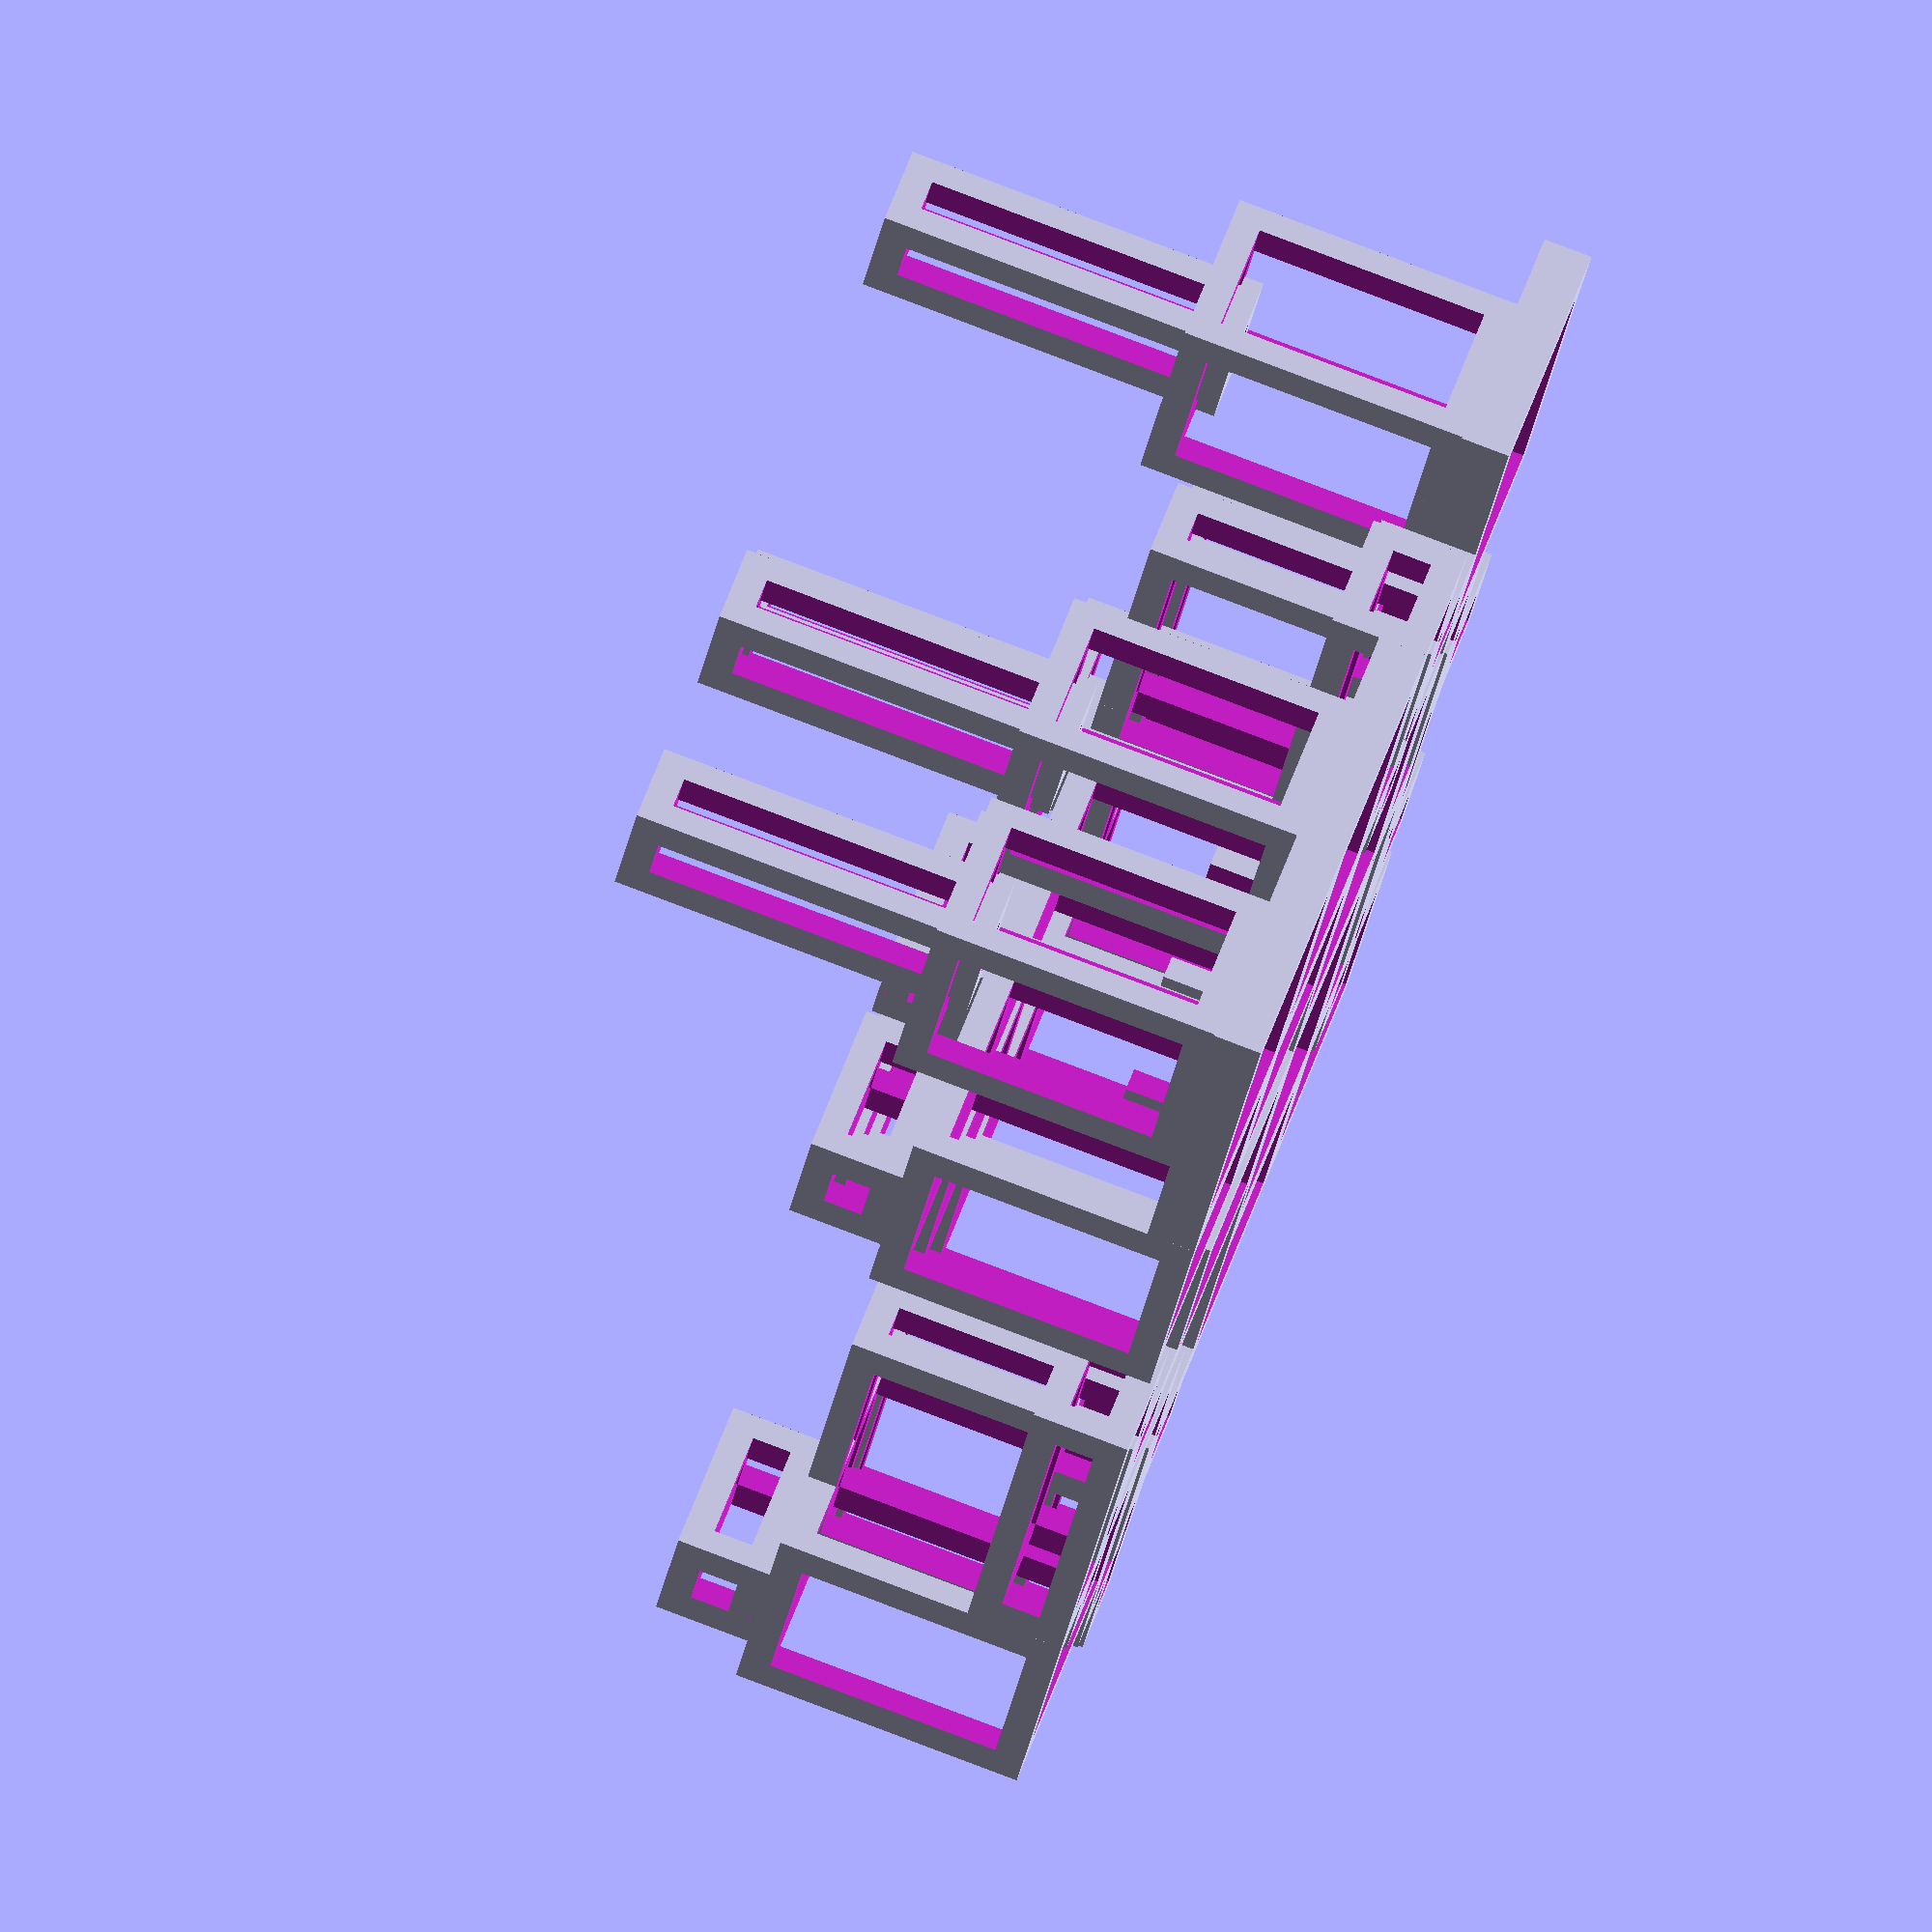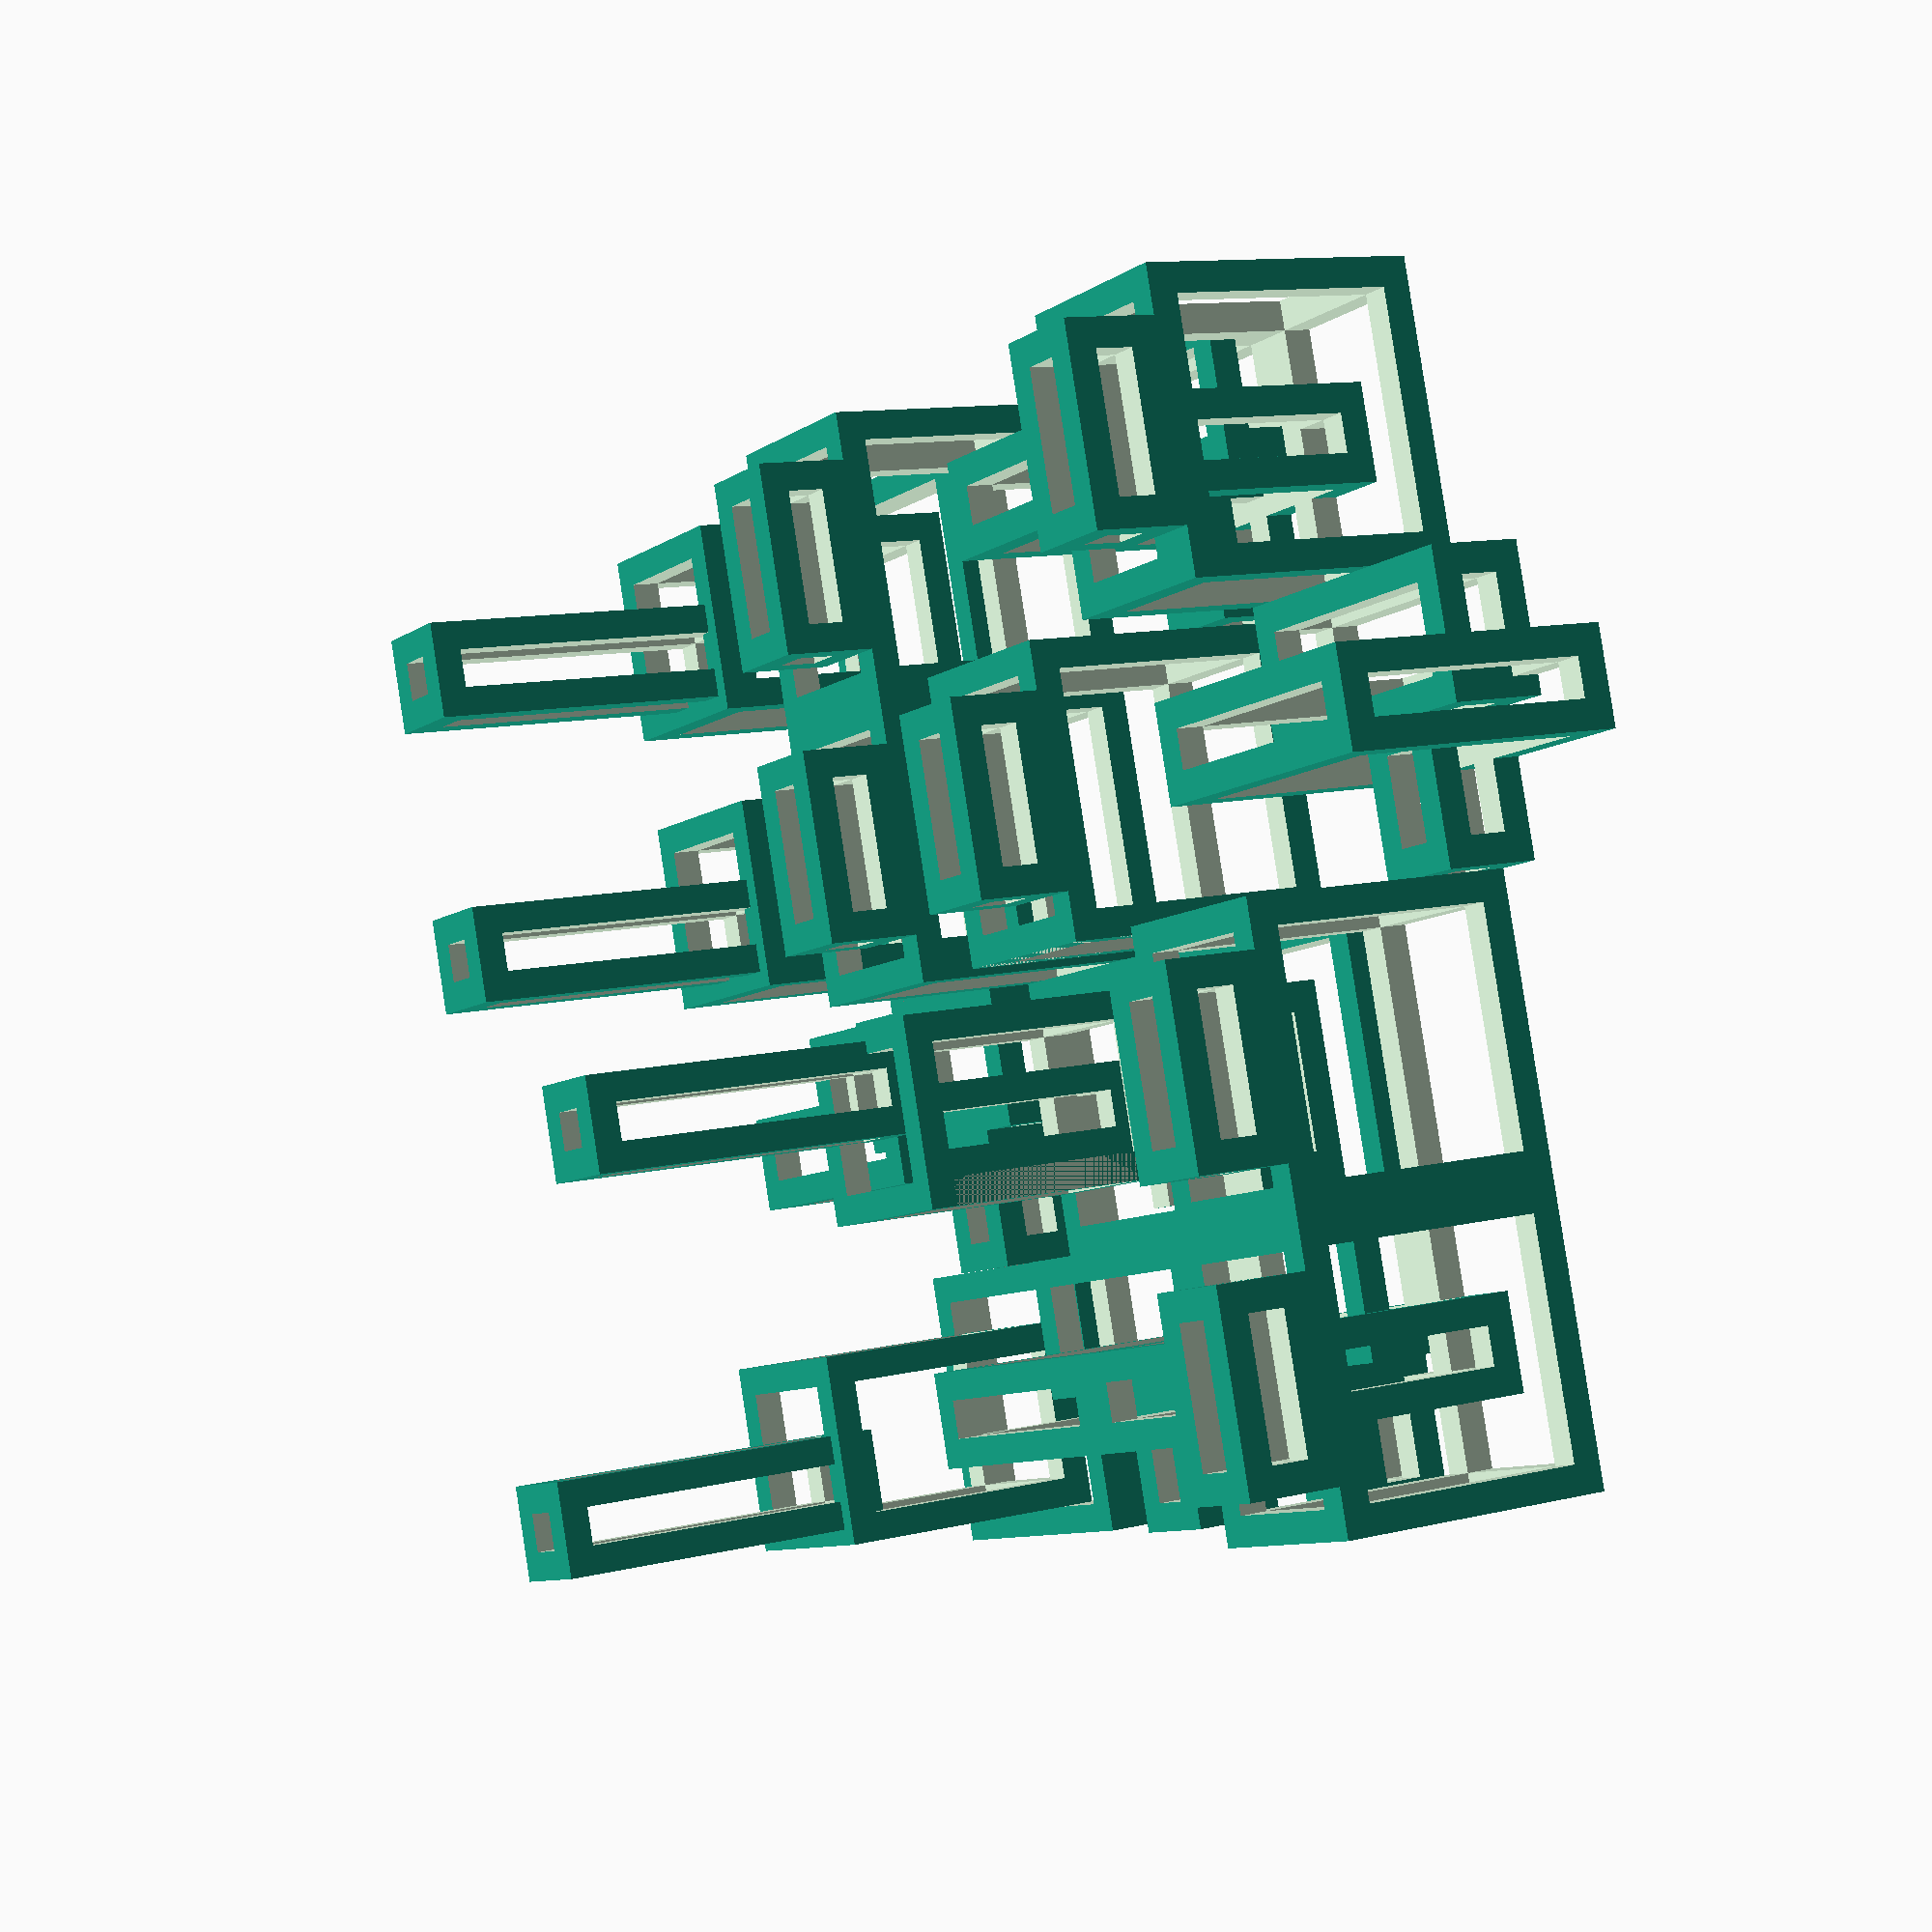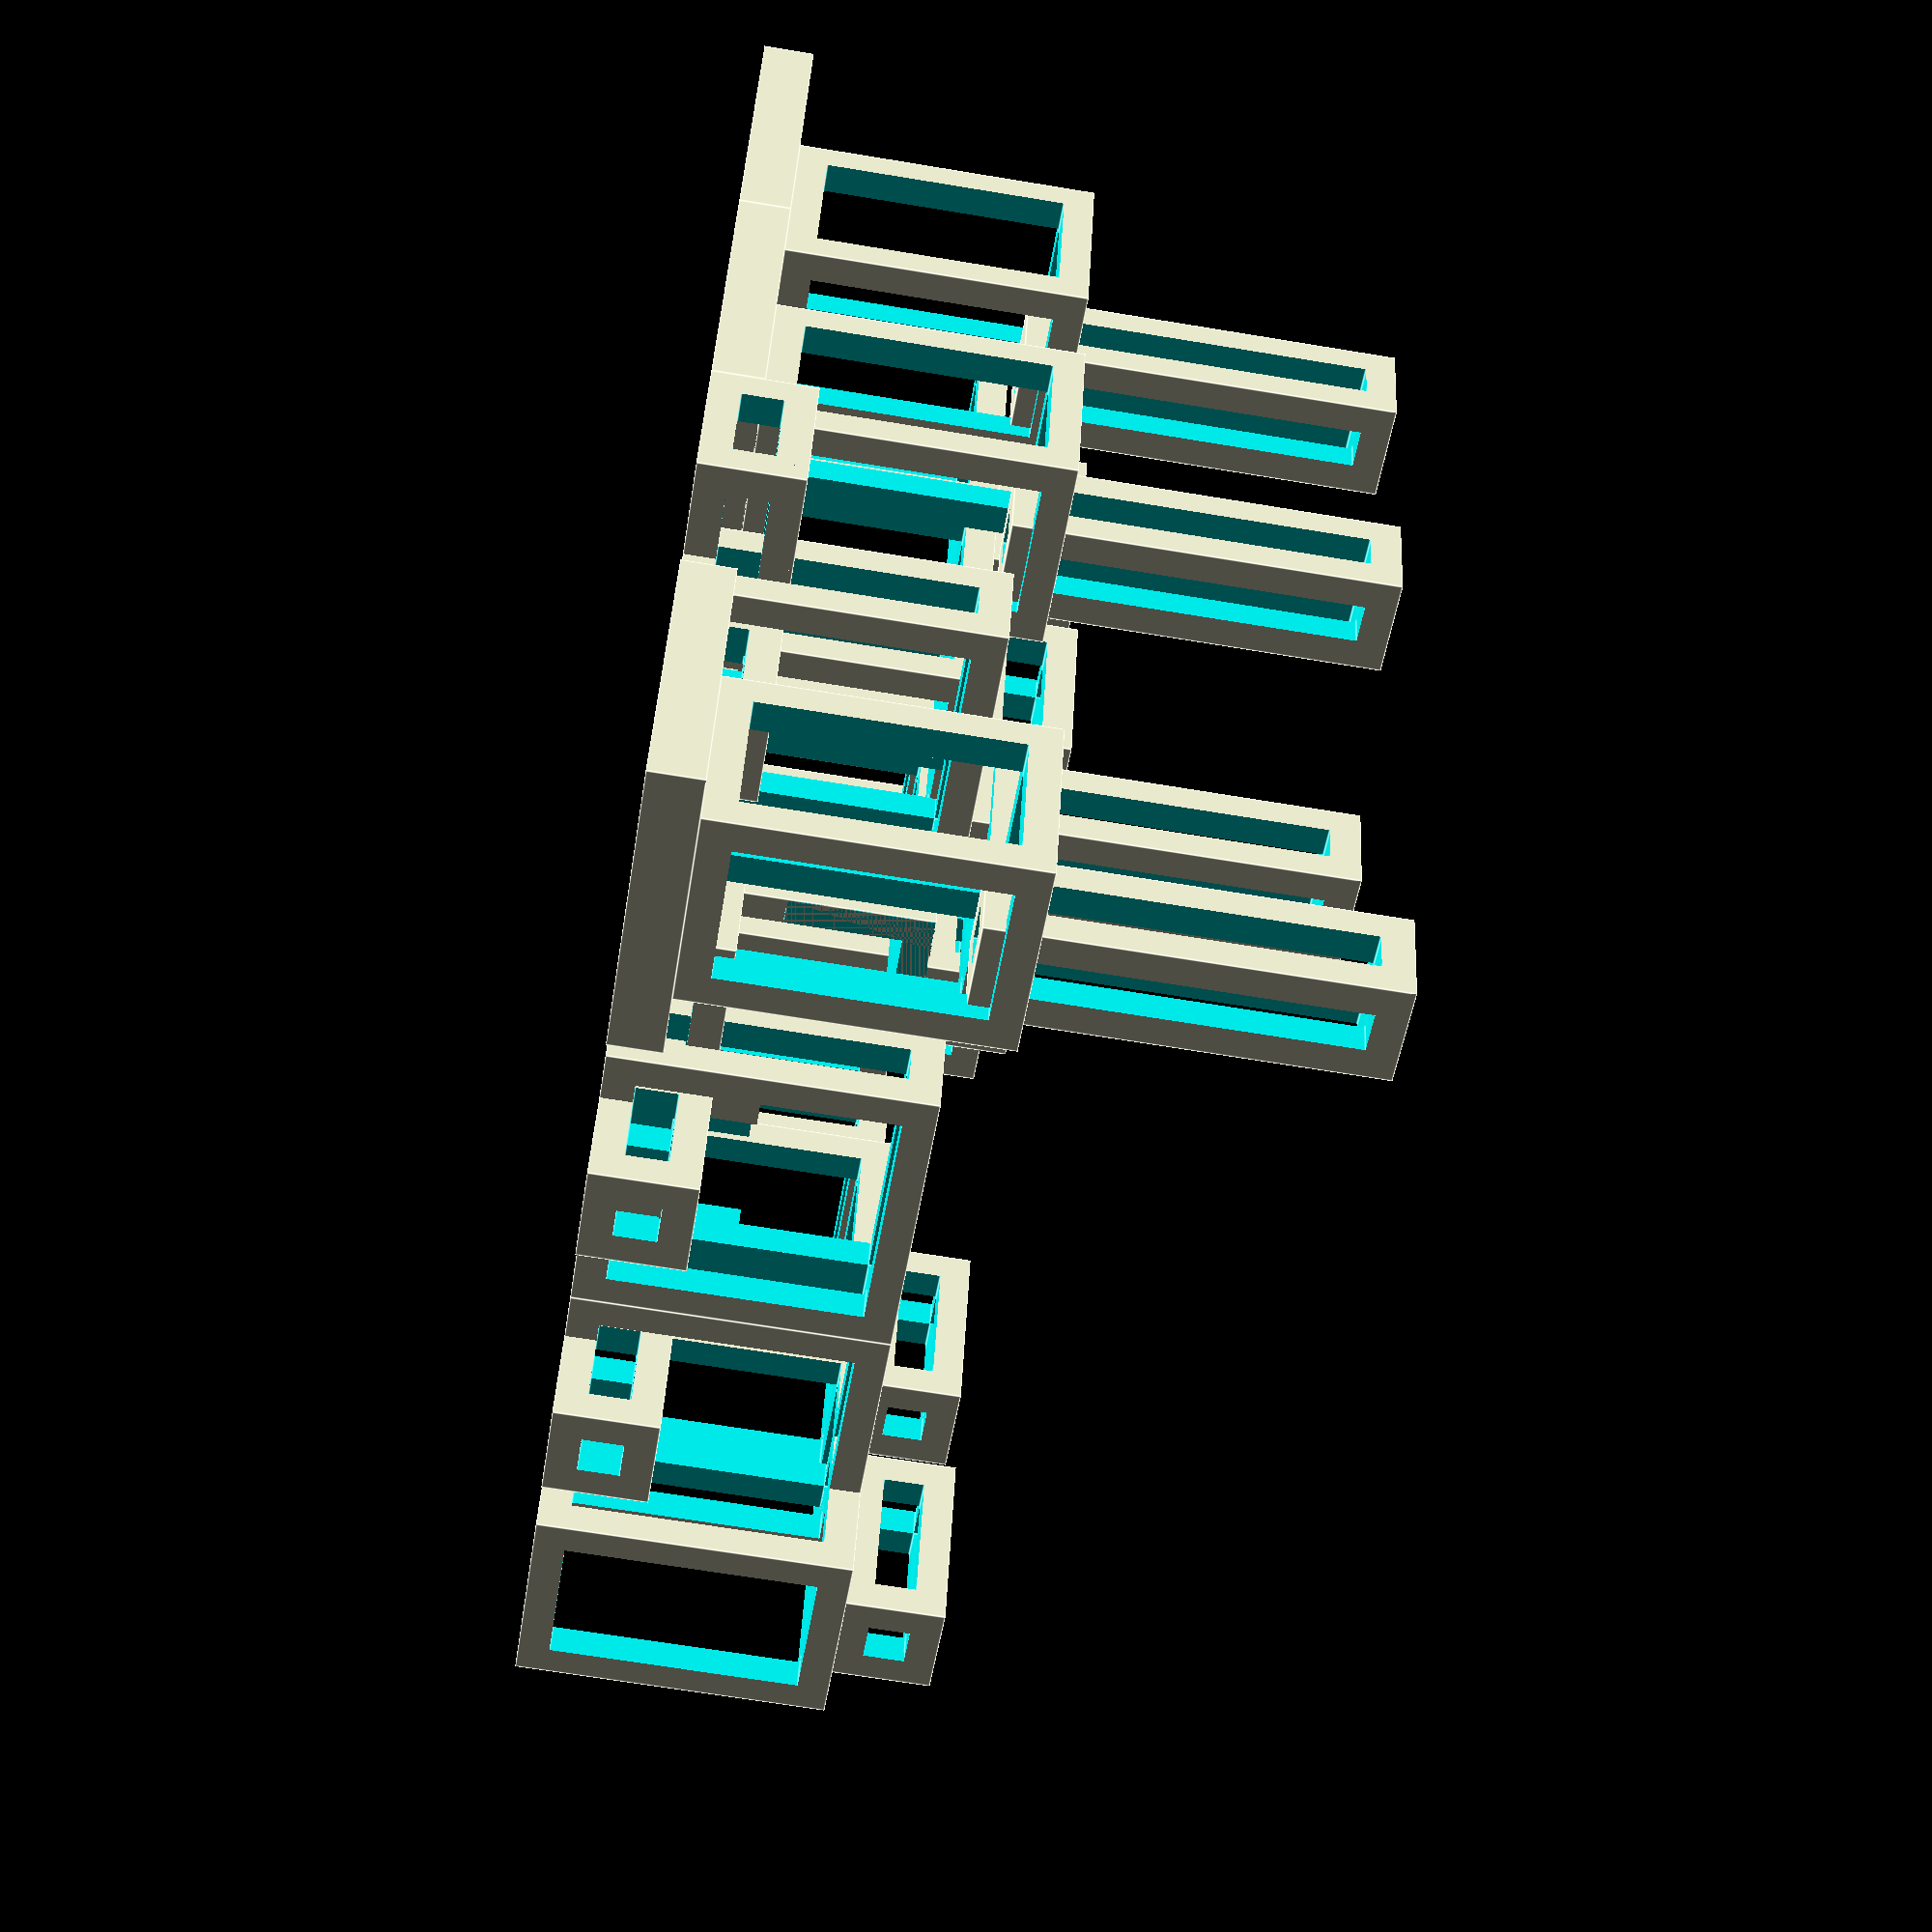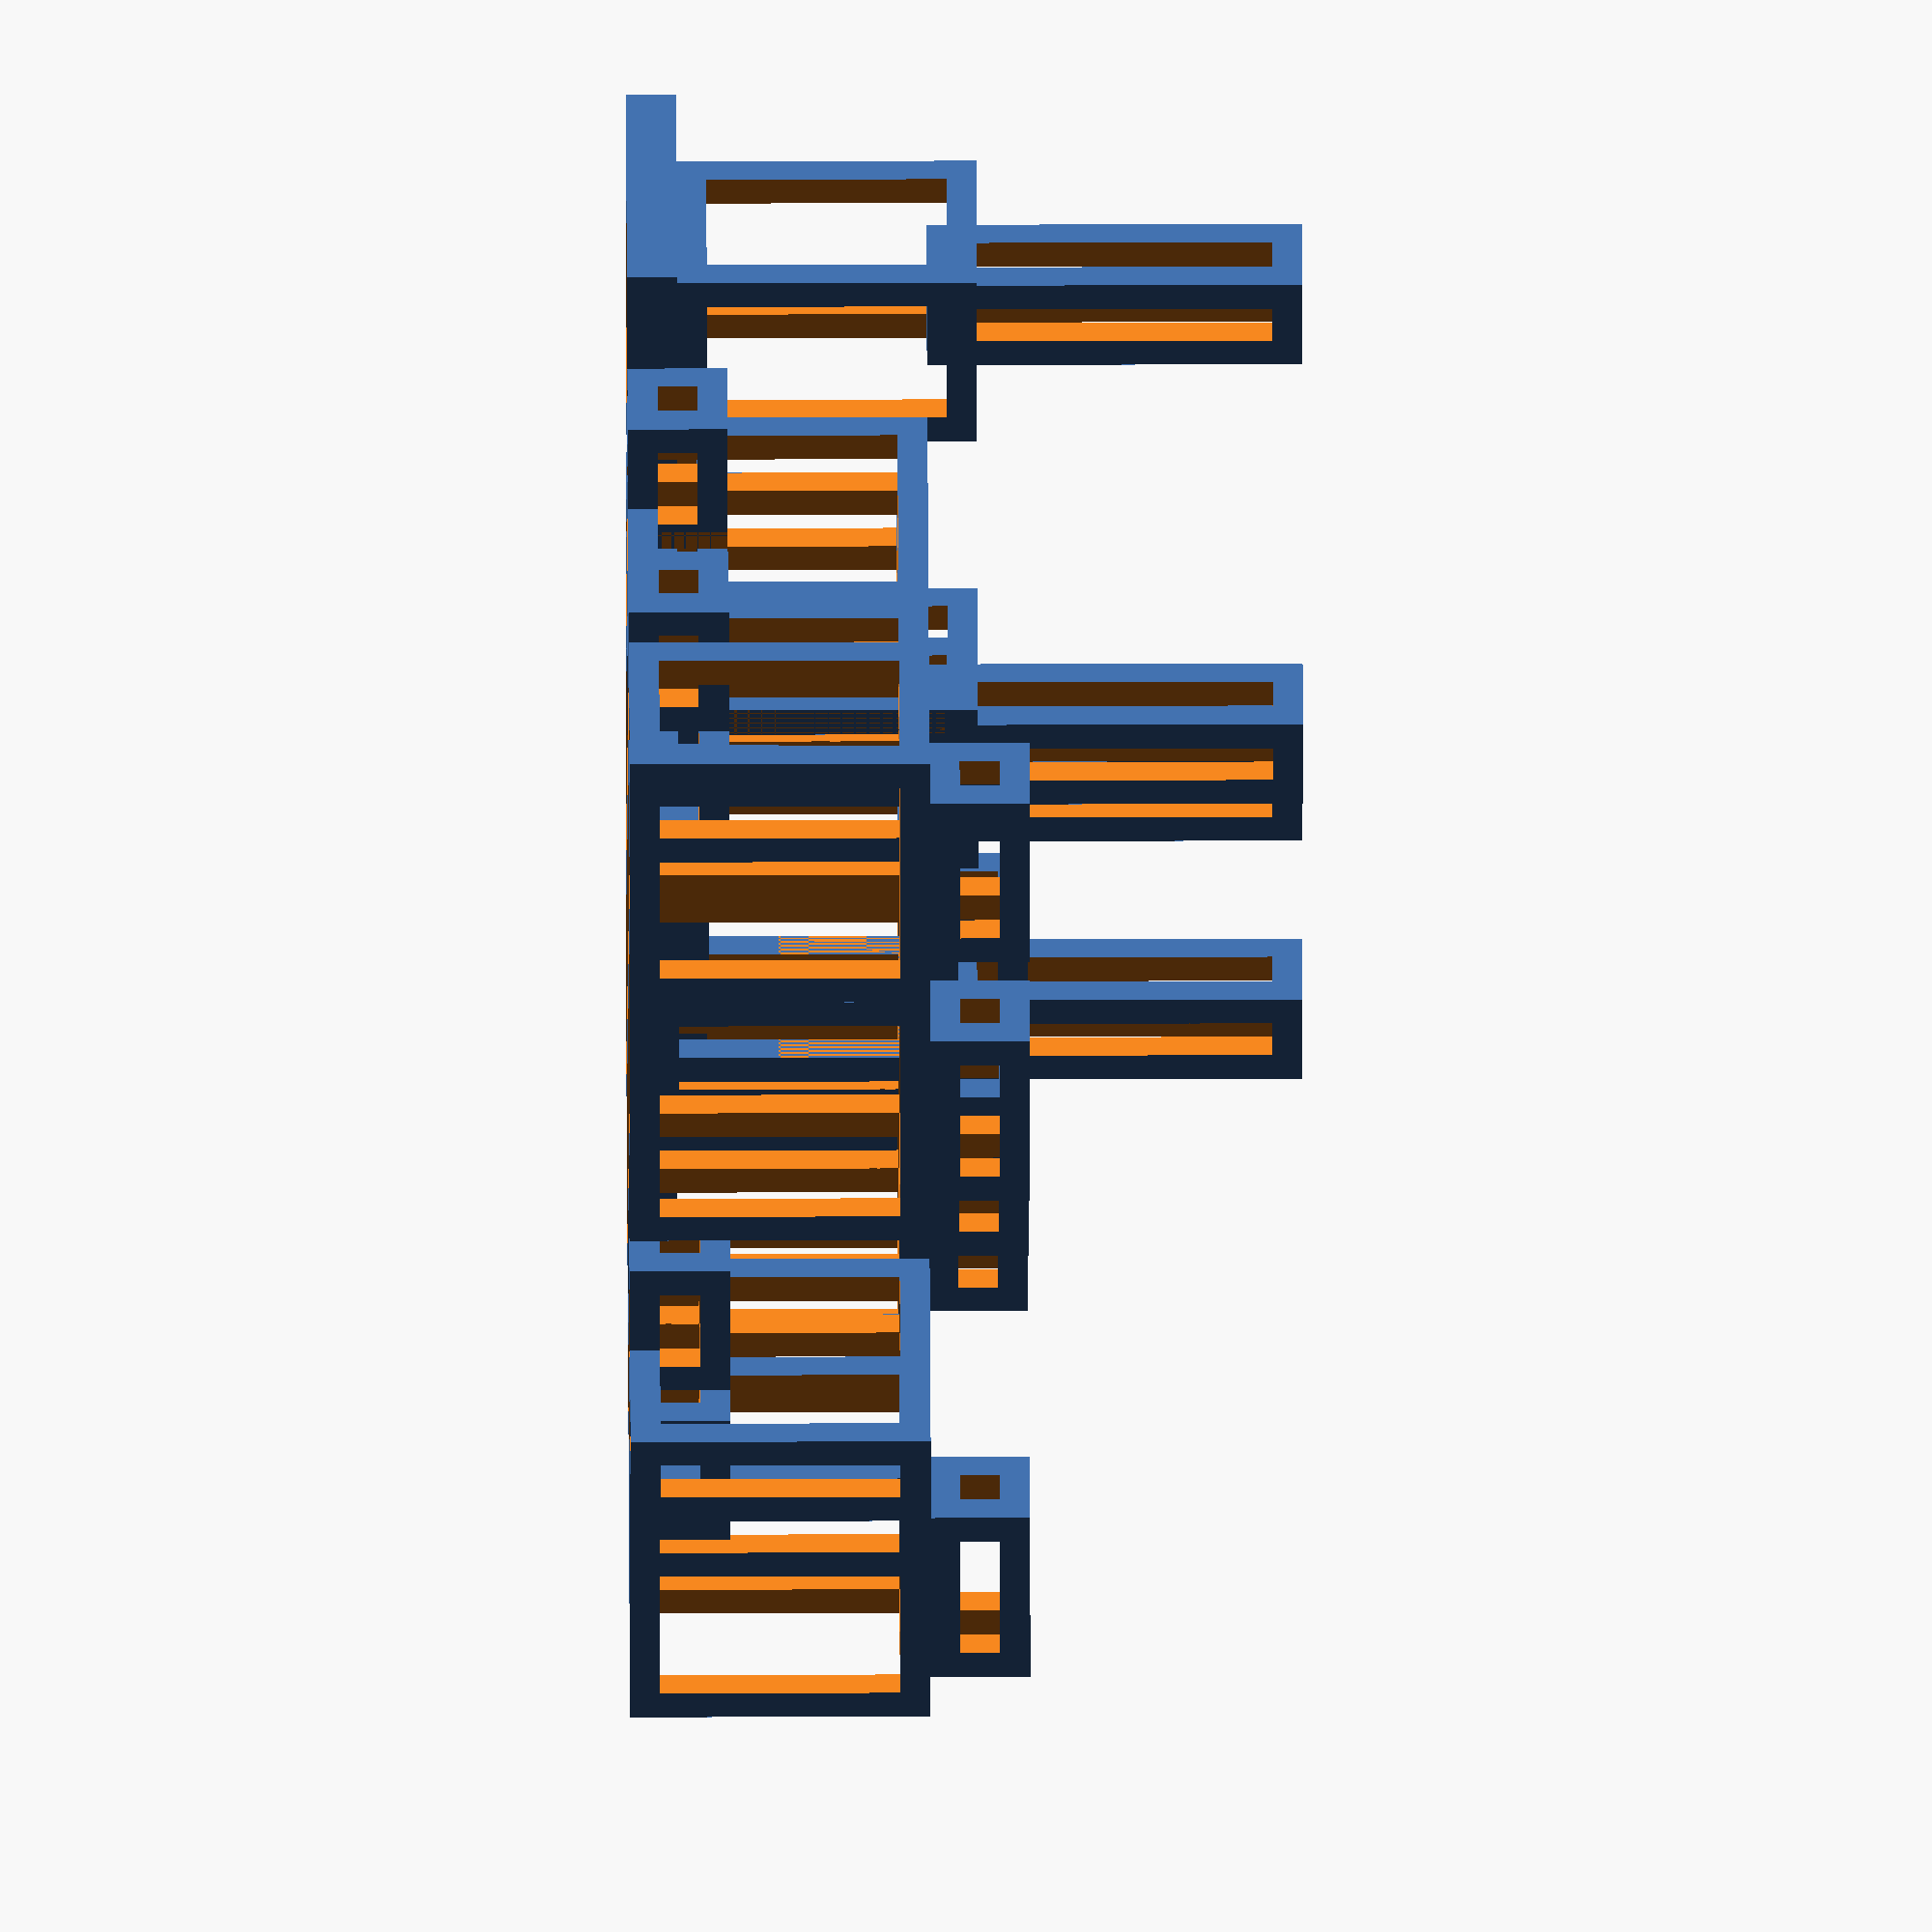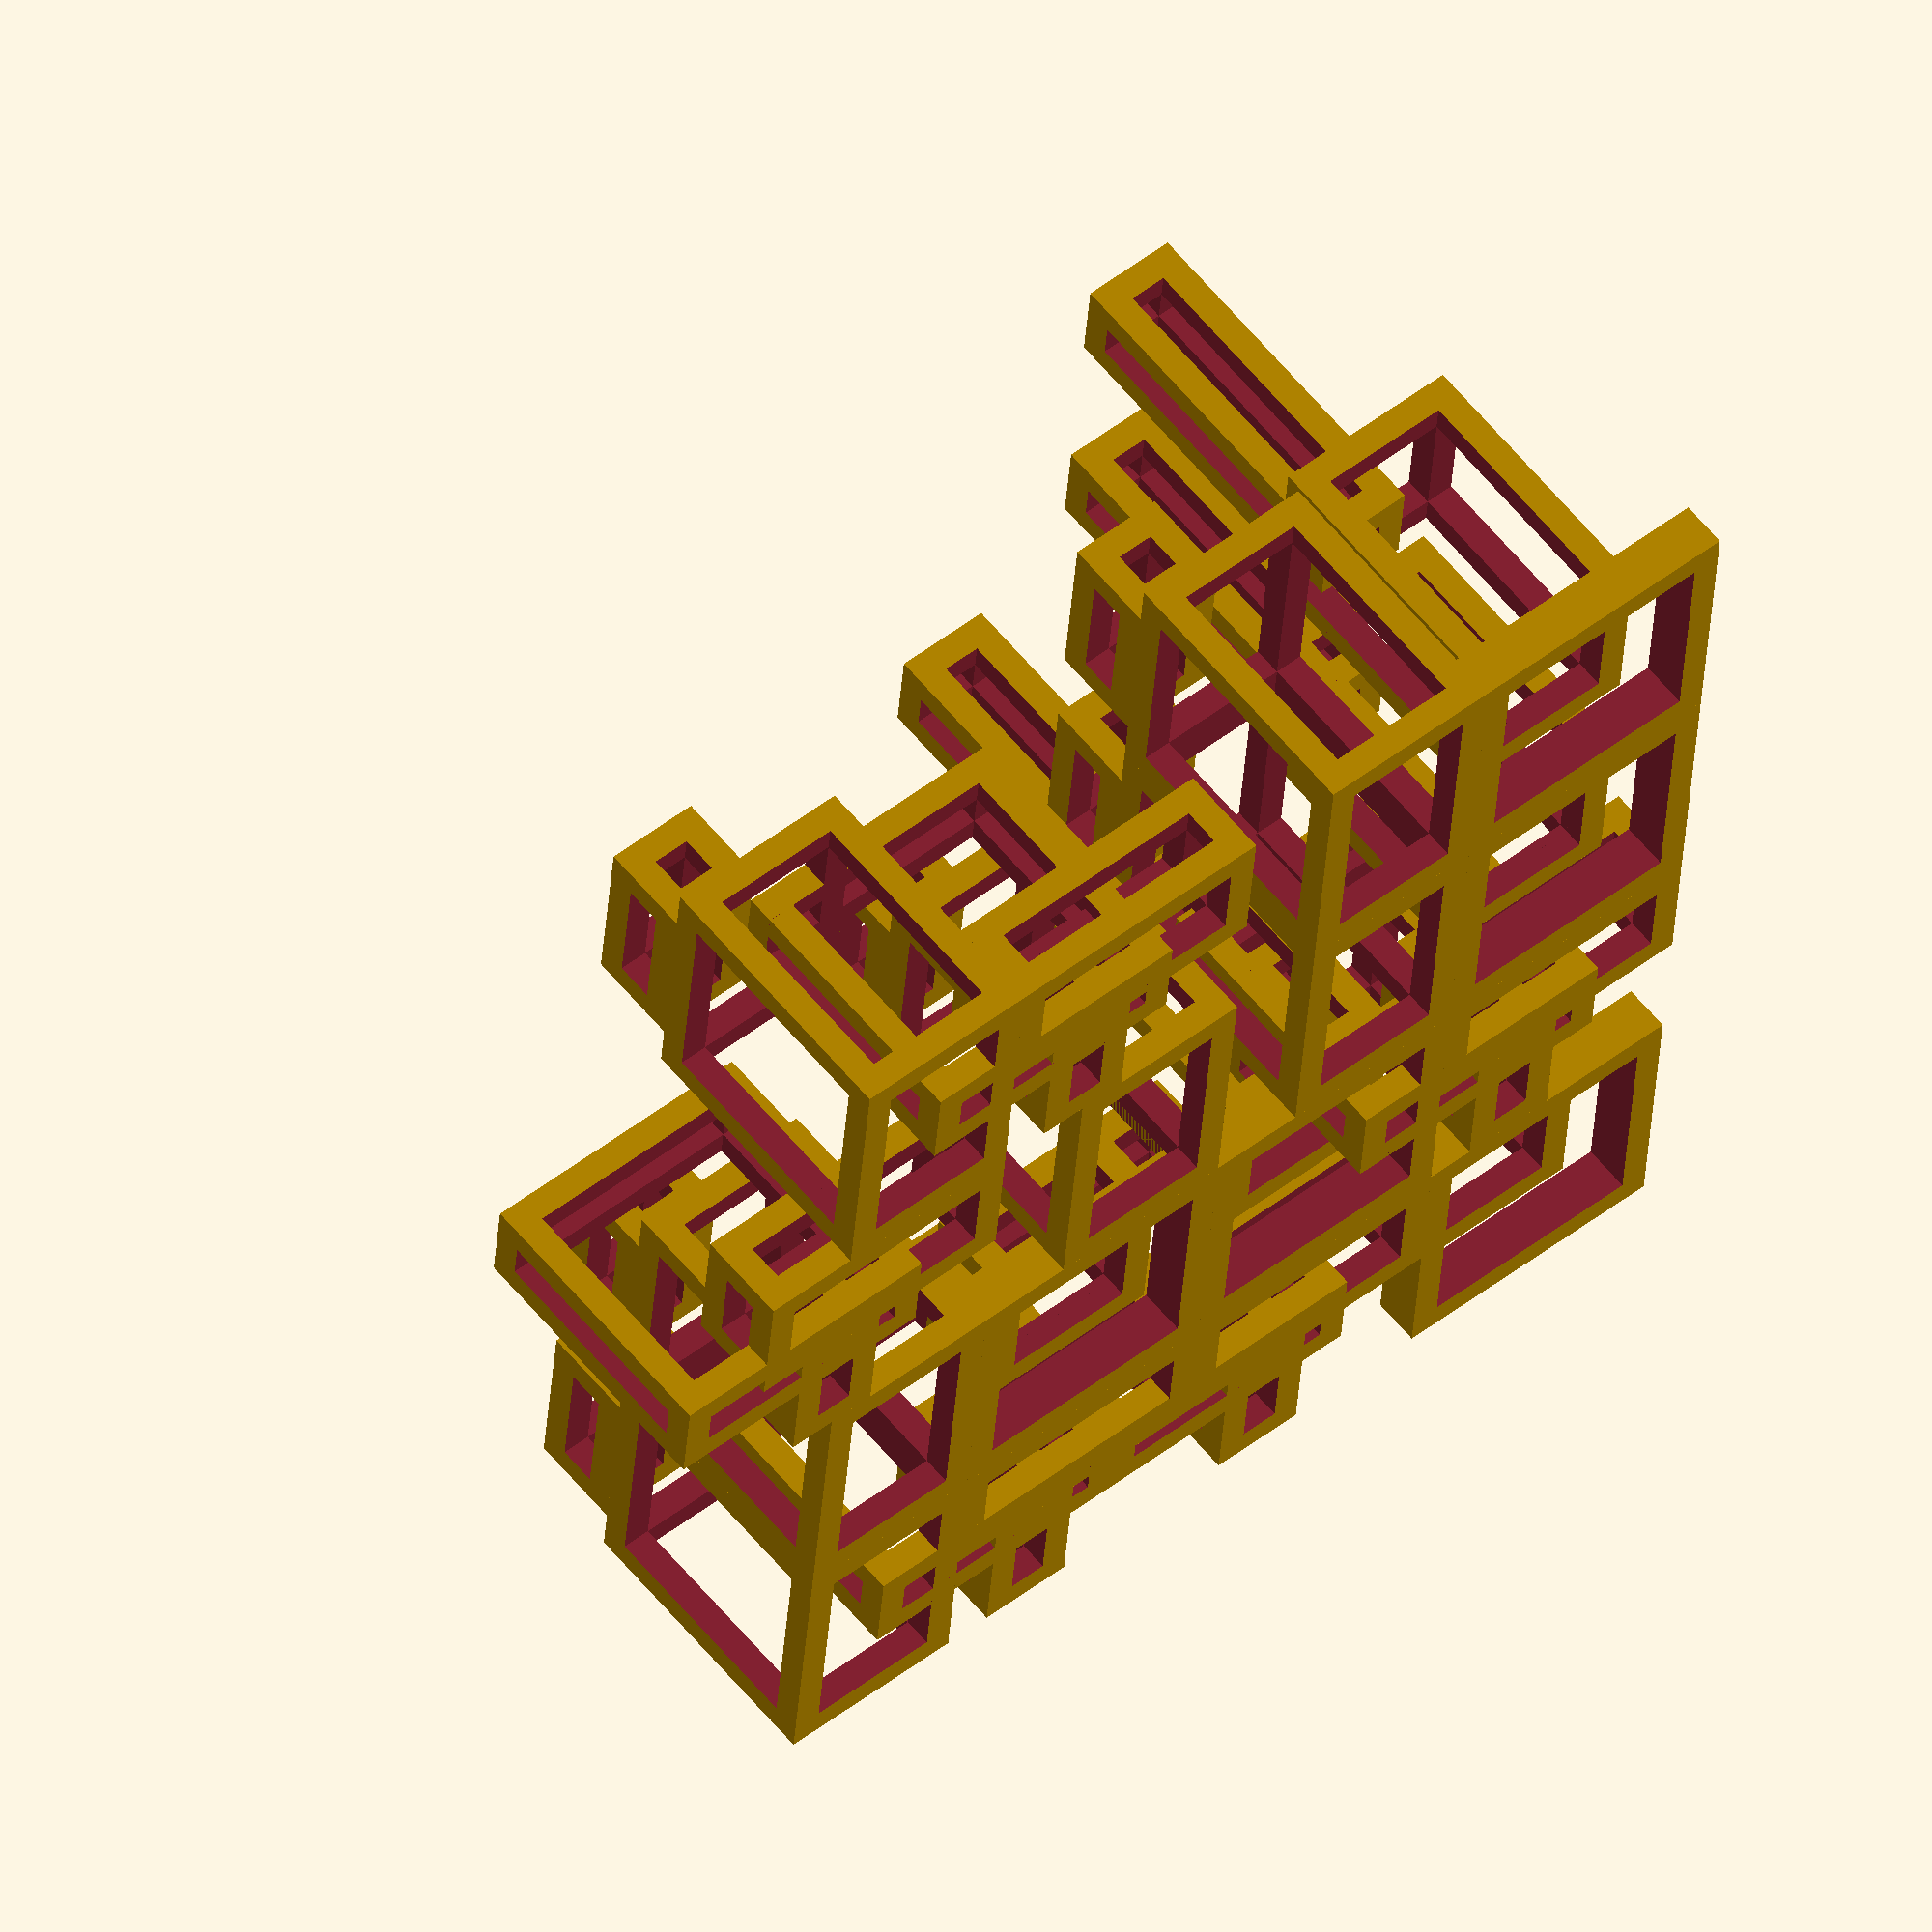
<openscad>
    // Malevitch Power Pack
// Empiler des formes pour construire un quartier suprématiste


$vpt = [ 0, 0, 12 ]; // translation de la vue par défaut
$vpr = [ 60, 0.00, 45 ]; // rotation de la vue par défaut
$vpd = 190;

tailledebloc = 15; // taille de nos immeubles

// des tailles standards intéressantes :

sixieme_bloc    = tailledebloc/6 ;

tiers_bloc      = tailledebloc/3 ;

demi_bloc       = tailledebloc/2 ;
deuxtiers_bloc  = (tailledebloc/3)*2 ; 

unetdemi_bloc   = tailledebloc*1.5 ;
un_bloc         = tailledebloc ;
double_bloc     = tailledebloc*2 ;

// la position de chaque immeuble sur la grille du quartier, qui peut être passée aux modules immeubles
    
A1 = [ tailledebloc*1, 0, 0 ] ; // position 1 décalé d'une taille de bloc: liste plus lisible
A2 = [ tailledebloc*2, 0, 0 ] ;
A3 = [ tailledebloc*3, 0, 0 ] ;
A4 = [ tailledebloc*4, 0, 0 ] ;

B1 = [ tailledebloc*1, tailledebloc*1, 0 ] ;
B2 = [ tailledebloc*2, tailledebloc*1, 0 ] ;
B3 = [ tailledebloc*3, tailledebloc*1, 0 ] ;
B4 = [ tailledebloc*4, tailledebloc*1, 0 ] ;

C1 = [ tailledebloc*1, tailledebloc*2, 0 ] ;
C2 = [ tailledebloc*2, tailledebloc*2, 0 ] ;
C3 = [ tailledebloc*3, tailledebloc*2, 0 ] ;
C4 = [ tailledebloc*4, tailledebloc*2, 0 ] ;

D1 = [ tailledebloc*1, tailledebloc*3, 0 ] ;
D2 = [ tailledebloc*2, tailledebloc*3, 0 ] ;
D3 = [ tailledebloc*3, tailledebloc*3, 0 ] ;
D4 = [ tailledebloc*4, tailledebloc*3, 0 ] ; 

a1=A1; a2=A2; a3=A3; a4=A4; b1=B1; b2=B2; b3=B3; b4=B4; c1=C1; c2=C2; c3=C3; c4=C4; d1=D1; d2=D2; d3=D3; d4=D4; // kids friendly!!

lespositions = [A1, A2, A3, A4, B1, B2, B3, B4, C1, C2, C3, C4, D1, D2, D3, D4]; // itérable

lespositionslabels = ["A1", "A2", "A3", "A4", "B1", "B2", "B3", "B4", "C1", "C2", "C3", "C4", "D1", "D2", "D3", "D4"]; // les noms des cases itérable

// nous pouvons aussi placer nos immeubles en utilisant la syntaxe: A1() building();

module A1 () { translate(A1) children () ; }
module A2 () { translate(A2) children () ; }
module A3 () { translate(A3) children () ; }
module A4 () { translate(A4) children () ; }

module B1 () { translate(B1) children () ; }
module B2 () { translate(B2) children () ; }
module B3 () { translate(B3) children () ; }
module B4 () { translate(B4) children () ; }

module C1 () { translate(C1) children () ; }
module C2 () { translate(C2) children () ; }
module C3 () { translate(C3) children () ; }
module C4 () { translate(C4) children () ; }

module D1 () { translate(D1) children () ; }
module D2 () { translate(D2) children () ; }
module D3 () { translate(D3) children () ; }
module D4 () { translate(D4) children () ; }


module raccourci (position) { 
    hauteur = position+[0,0,demi_bloc];
    difference() {
        children() ; 
        translate(hauteur) cube([un_bloc,un_bloc,un_bloc*4]) ;
    }
}

module decoupe (position) { 
    decalage = position+[deuxtiers_bloc,deuxtiers_bloc,-sixieme_bloc];
    difference() {
        children() ; 
        translate(decalage) cube([un_bloc,un_bloc,un_bloc*4]) ;
    }
}


// un tableau pour créer des décalages vers des 4 angles selon la position sur la grille
lesdecalages = [
[sixieme_bloc, sixieme_bloc, 0]
,[-sixieme_bloc, sixieme_bloc, 0]
,[sixieme_bloc, -sixieme_bloc, 0],
,[-sixieme_bloc, -sixieme_bloc, 0]
];

module angle(position){
translate(position){
	union() {
        
        cube([demi_bloc,un_bloc,tiers_bloc]); // bas 
        
        translate([tiers_bloc,tiers_bloc,0]) // haut 
            cube([tiers_bloc,un_bloc,un_bloc]);
          
        
          translate([demi_bloc,demi_bloc,0]) // droite
            cube([demi_bloc,,tiers_bloc,tiers_bloc]);
          
          
        }}}

module building(position){
translate(position){
    
    hauteur = ((position[1]%3)+2)/2;
    
	union() {
        
        
		translate([sixieme_bloc,tiers_bloc,un_bloc]) // haut
		cube([deuxtiers_bloc,tiers_bloc,tiers_bloc*hauteur]);
		
        
        cube([un_bloc, deuxtiers_bloc, un_bloc]); // bas
       }}}
       
      
       
module tour(position){
translate(position){
    
    decalage = lesdecalages [position[1]%4];
    
	union() {
		cube([un_bloc,un_bloc,sixieme_bloc]); // bas
        
		translate([sixieme_bloc,sixieme_bloc,sixieme_bloc])
            translate(decalage/3)
            cube([deuxtiers_bloc,deuxtiers_bloc,un_bloc]); // milieu
        
       translate([tiers_bloc,tiers_bloc,un_bloc])
           translate(decalage)
           cube([tiers_bloc,tiers_bloc,un_bloc*1.25]); // haut 
       }}}


module grid(lespositions){
    
    for (position = [lespositions[0]:lespositions[15]]) {
        translate(position);
        square (un_bloc, un_bloc);
        text(lespositionslabels[position]);
        }
    }

module cubevide (size) {


    borders= [un_bloc*0.10, un_bloc*0.10, un_bloc*0.10];
    
    innerSide= size-(2*borders);

    difference () {

        cube (size);

        translate ([-size[0]/2,borders[1],borders[2]])
        cube ([size[0]*2, innerSide[1], innerSide[2]]);
        
         translate ([borders[0],-size[1]/2, borders[2]])
        cube ([innerSide[0], , size[1]*2, innerSide[2]]);
        
        translate ([borders[0],borders[1],-size[2]/2])
        cube ([innerSide[0], innerSide[1], size[2]*2]);


} 
    }

module tourvide (position){
translate(position){
    
    decalage = lesdecalages [position[1]%4];
    
	union() {
		cubevide([un_bloc,un_bloc,sixieme_bloc]); // bas
        
		translate([sixieme_bloc,sixieme_bloc,sixieme_bloc])
            translate(decalage/3)
            cubevide([deuxtiers_bloc,deuxtiers_bloc,un_bloc]); // milieu
        
       translate([tiers_bloc,tiers_bloc,un_bloc])
           translate(decalage)
           cubevide([tiers_bloc,tiers_bloc,un_bloc*1.25]); // haut 
       }}}
       
       
module buildingvide(position){
translate(position){
    
    hauteur = ((position[1]%3)+2)/2;
    
	union() {
        
        
		translate([sixieme_bloc,tiers_bloc,un_bloc]) // haut
		cubevide([deuxtiers_bloc,tiers_bloc,tiers_bloc*hauteur]);
		
        
        cubevide([un_bloc, deuxtiers_bloc, un_bloc]); // bas
       }}}
       
      
 module anglevide(position){
translate(position){
	union() {
        
        cubevide([demi_bloc,un_bloc,tiers_bloc]); // bas 
        
        translate([tiers_bloc,tiers_bloc,0]) // haut 
            cubevide([tiers_bloc,un_bloc,un_bloc]);
          
        
          translate([demi_bloc,demi_bloc,0]) // droite
            cubevide([demi_bloc,,tiers_bloc,tiers_bloc]);
          
          
        }}}      

translate([ -un_bloc*3, -un_bloc*2, 0 ]){ // recentrage
    
grid(lespositions);

union() {
    
    
// faites la liste de vos immeubles ici. 
// (ils sont dans un Union pour devenir un seul bloc)


//raccourci (b2) tour(b2);
tourvide(a1);  
tourvide(a2);
tourvide(A2);
anglevide(A3);
tourvide(A4);
 
buildingvide(B1);
buildingvide(B2);
tourvide(B3);
anglevide(B4);
    
anglevide(C1);
buildingvide(C2);
raccourci(C3) tourvide(C3);
anglevide(C4);
    
buildingvide(D1);
anglevide(D2);
buildingvide(D3);
buildingvide(D4);    


    
// ici c'est la fin !
} // fin de union()
} // fin de translate()
</openscad>
<views>
elev=95.7 azim=321.2 roll=69.3 proj=o view=wireframe
elev=349.5 azim=73.2 roll=58.2 proj=p view=solid
elev=247.5 azim=252.6 roll=279.4 proj=p view=edges
elev=318.0 azim=274.5 roll=269.8 proj=o view=solid
elev=119.6 azim=265.3 roll=39.2 proj=o view=wireframe
</views>
